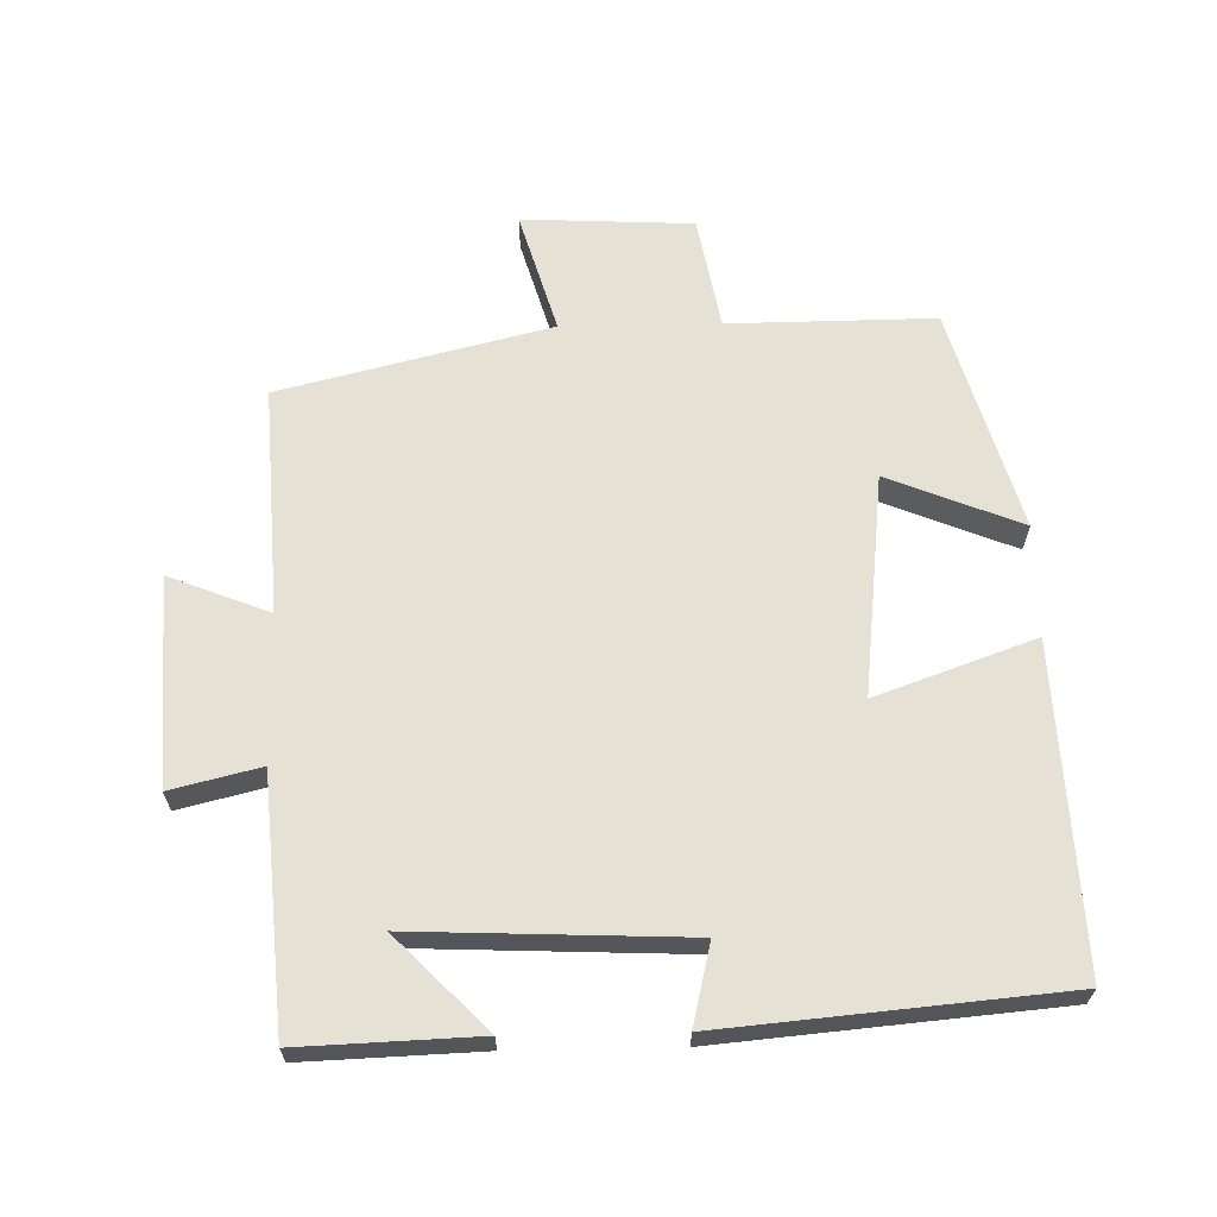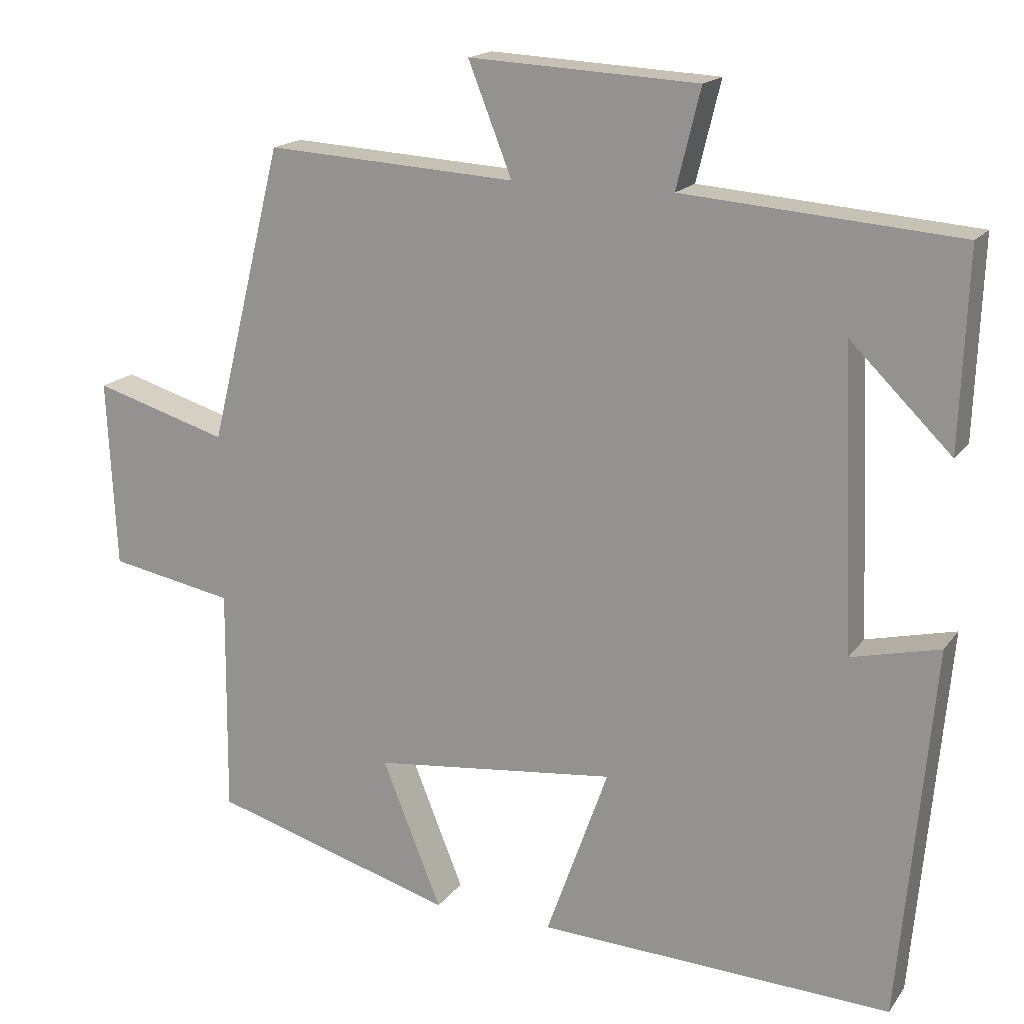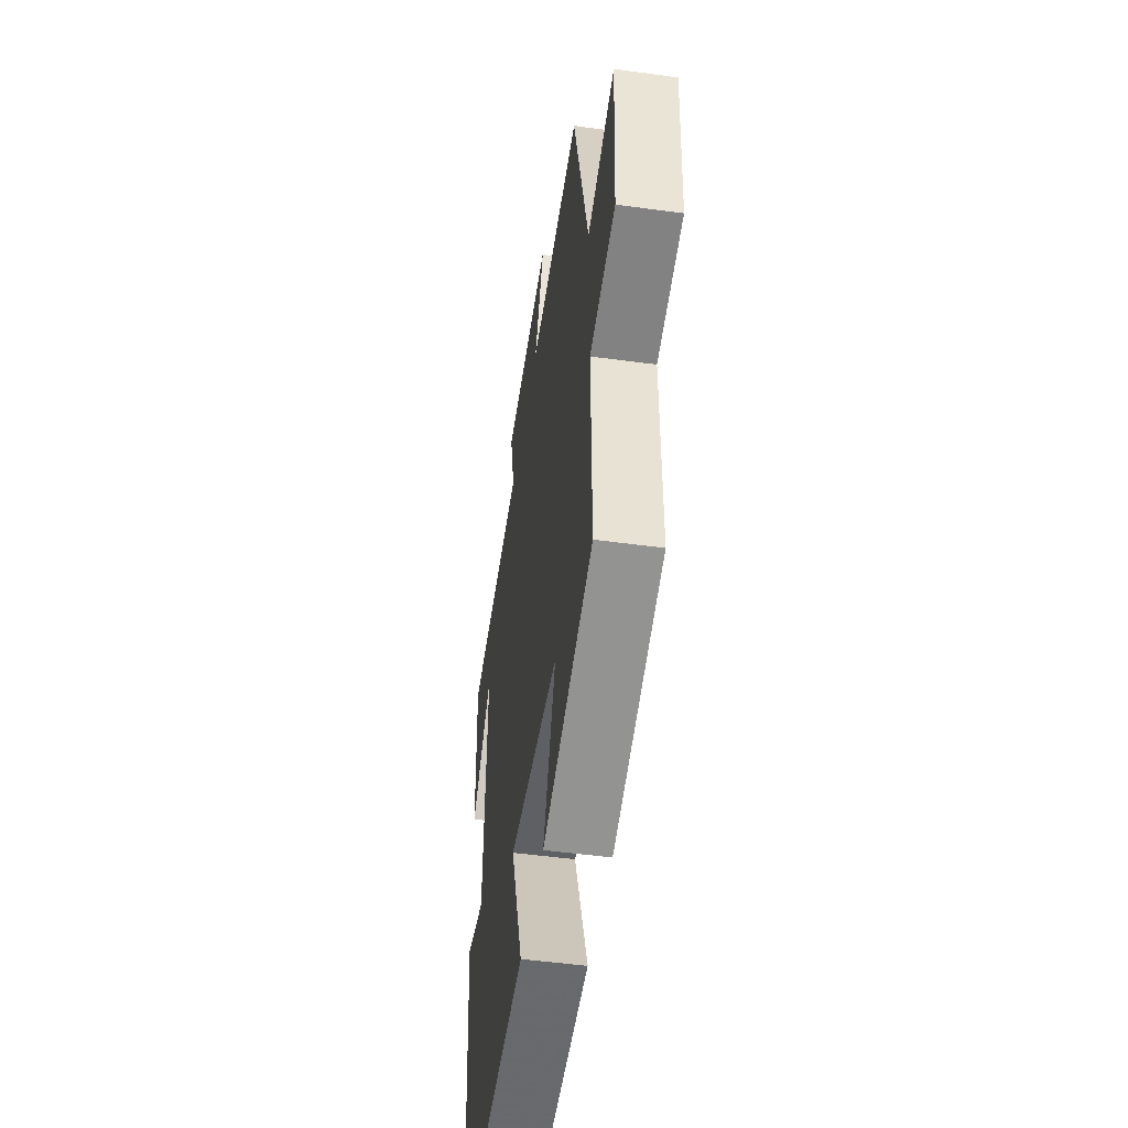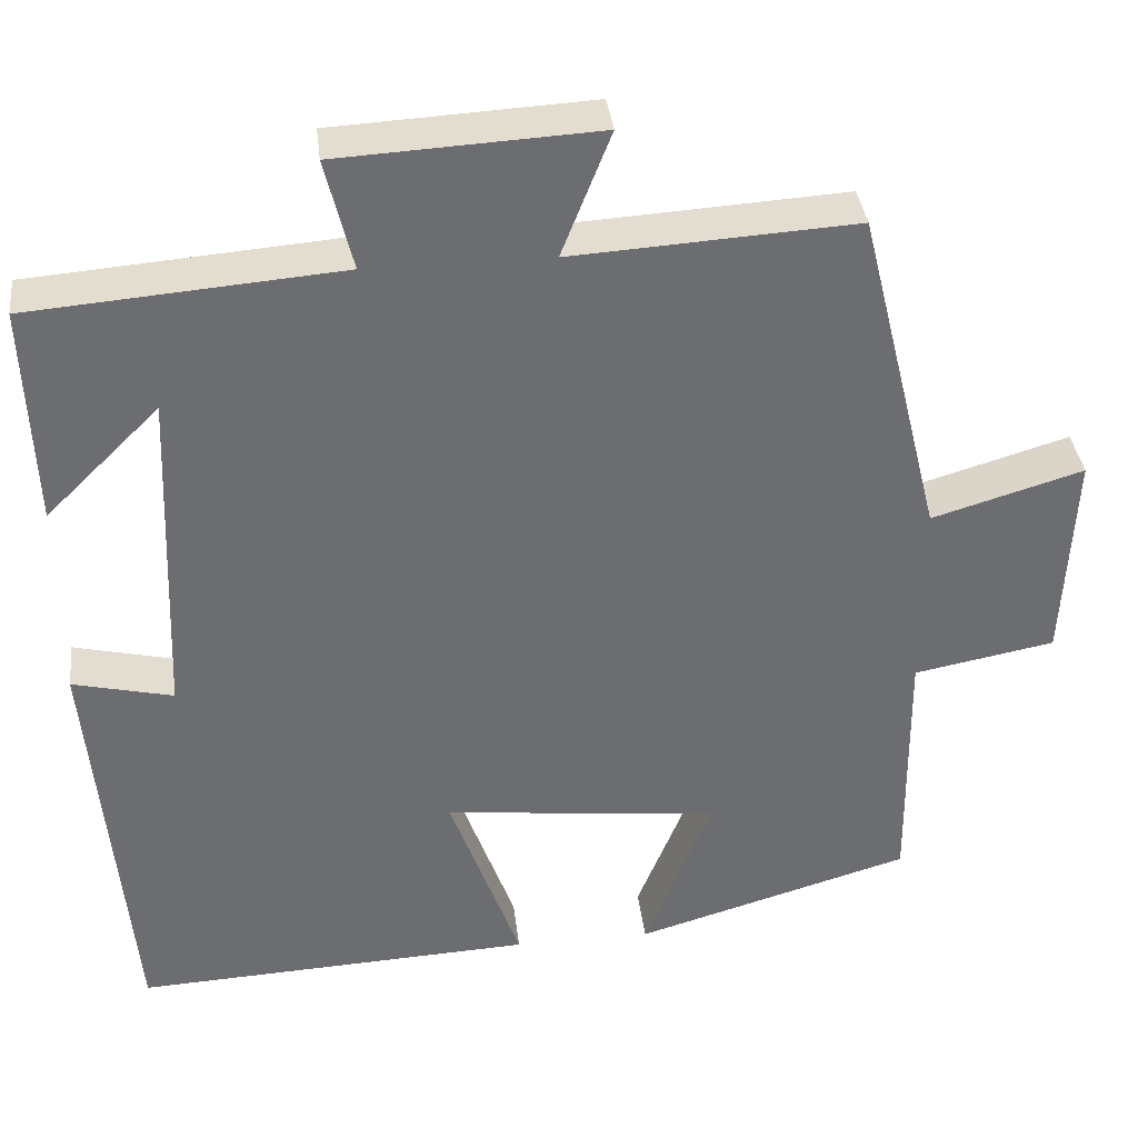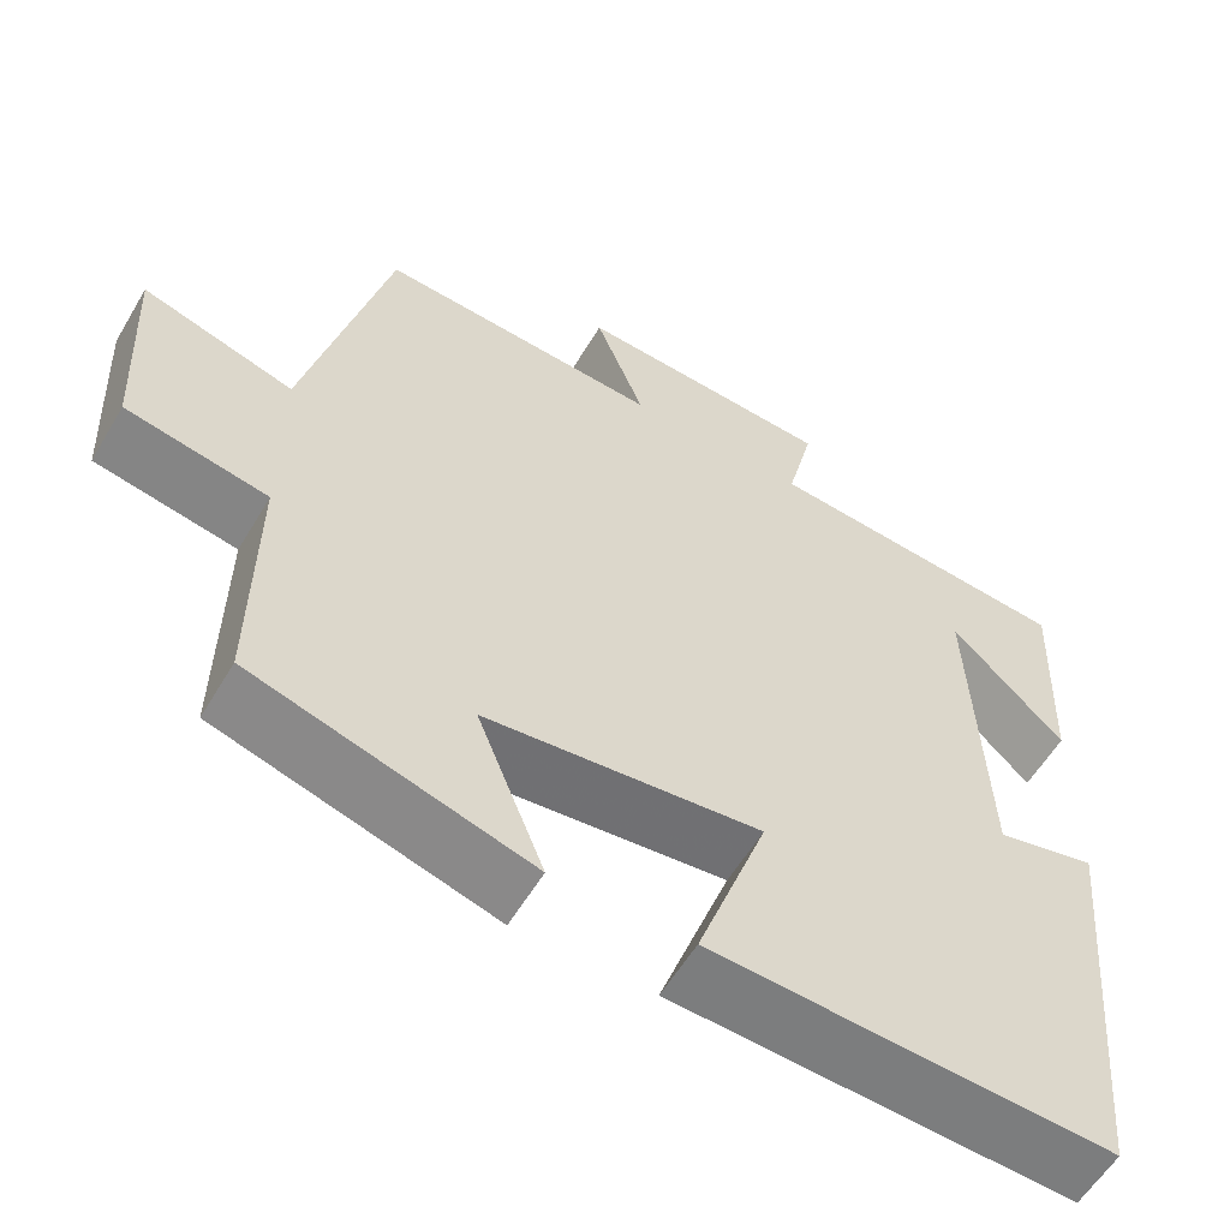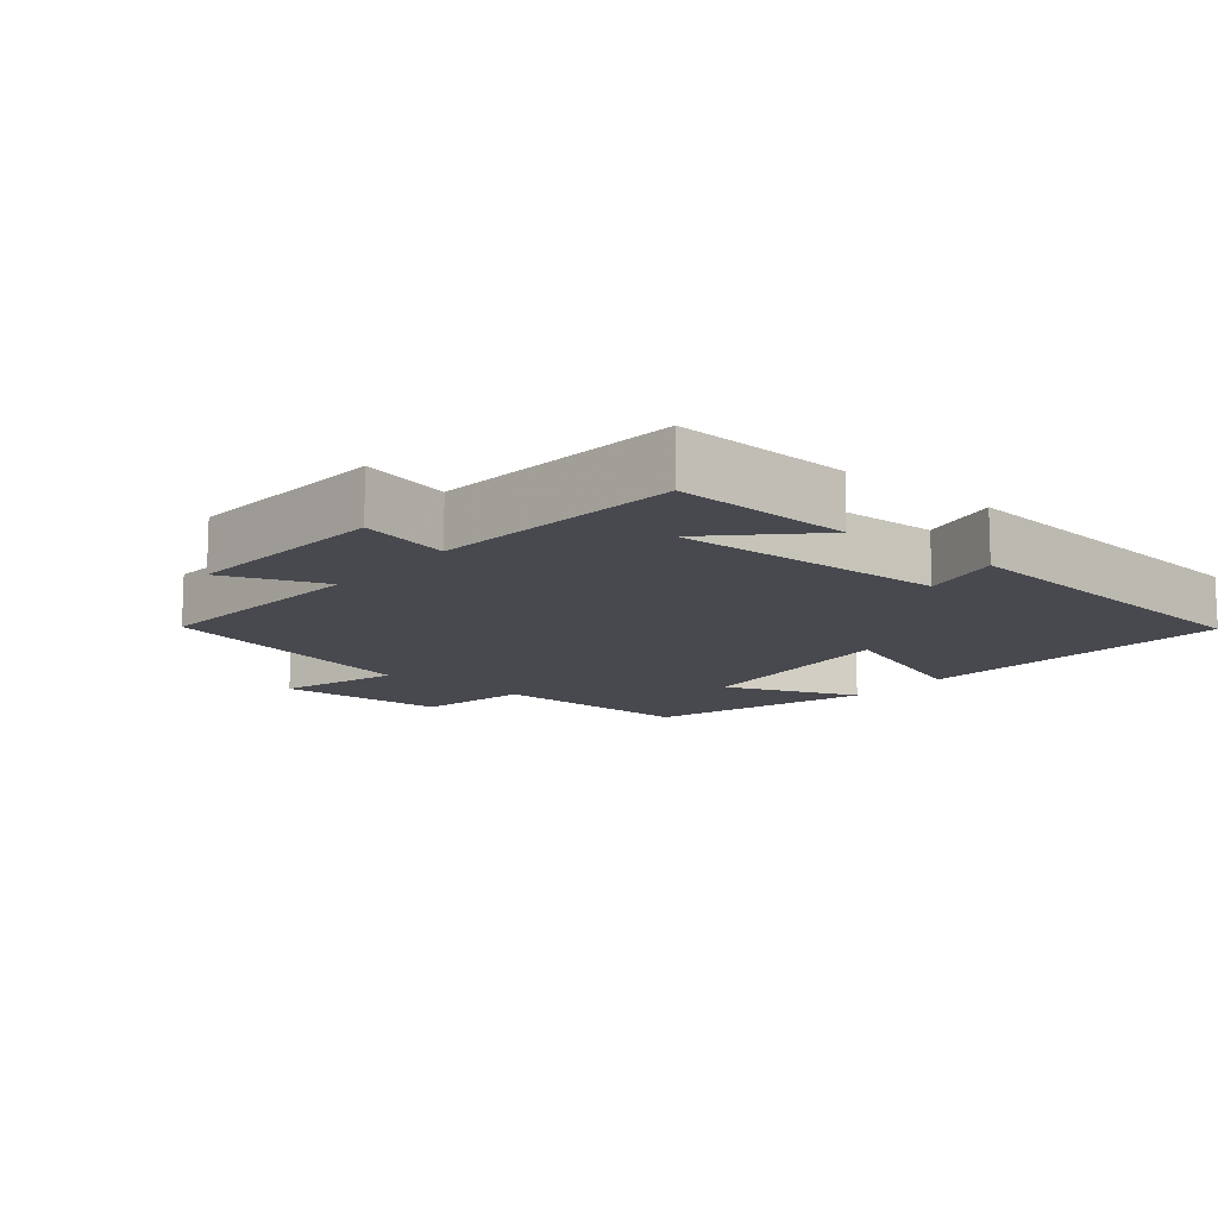
<metadata>
{"format":"obj","ext":"obj","renderer":"f3d","projection":"perspective","resolution":1024,"background":"white","views":[{"elev":64.8,"azim":88.9,"up":"+Y"},{"elev":17.0,"azim":24.2,"up":"+Z"},{"elev":-50.2,"azim":-98.5,"up":"+Z"},{"elev":36.4,"azim":173.3,"up":"+Z"},{"elev":-57.9,"azim":-30.5,"up":"+Z"},{"elev":-12.6,"azim":50.0,"up":"+Y"}]}
</metadata>
<code>
v -0.402 0.07 0.52
v -0.069 0.07 0.5
v -0.127 0.07 0.647
v 0.177 0.07 0.631
v 0.145 0.07 0.5
v 0.51 0.07 0.471
v 0.5 0.07 0.211
v 0.366 0.07 0.343
v 0.382 0.07 -0.055
v 0.5 0.07 -0.027
v 0.455 0.07 -0.522
v -0.016 0.07 -0.5
v 0.067 0.07 -0.268
v -0.257 0.07 -0.304
v -0.178 0.07 -0.5
v -0.503 0.07 -0.405
v -0.5 0.07 -0.103
v -0.666 0.07 -0.072
v -0.678 0.07 0.178
v -0.5 0.07 0.125
v -0.402 0 0.52
v -0.069 0 0.5
v -0.127 0 0.647
v 0.177 0 0.631
v 0.145 0 0.5
v 0.51 0 0.471
v 0.5 0 0.211
v 0.366 0 0.343
v 0.382 0 -0.055
v 0.5 0 -0.027
v 0.455 0 -0.522
v -0.016 0 -0.5
v 0.067 0 -0.268
v -0.257 0 -0.304
v -0.178 0 -0.5
v -0.503 0 -0.405
v -0.5 0 -0.103
v -0.666 0 -0.072
v -0.678 0 0.178
v -0.5 0 0.125
f 17 18 19 20
f 17 20 1 2
f 14 15 16 17
f 13 14 17 2
f 11 12 13
f 10 11 13
f 9 10 13
f 8 9 13 2
f 6 7 8
f 5 6 8 2
f 2 3 4 5
f 40 39 38 37
f 22 21 40 37
f 37 36 35 34
f 22 37 34 33
f 33 32 31
f 33 31 30
f 33 30 29
f 22 33 29 28
f 28 27 26
f 22 28 26 25
f 25 24 23 22
f 1 21 22 2
f 2 22 23 3
f 3 23 24 4
f 4 24 25 5
f 5 25 26 6
f 6 26 27 7
f 7 27 28 8
f 8 28 29 9
f 9 29 30 10
f 10 30 31 11
f 11 31 32 12
f 12 32 33 13
f 13 33 34 14
f 14 34 35 15
f 15 35 36 16
f 16 36 37 17
f 17 37 38 18
f 18 38 39 19
f 19 39 40 20
f 20 40 21 1

</code>
